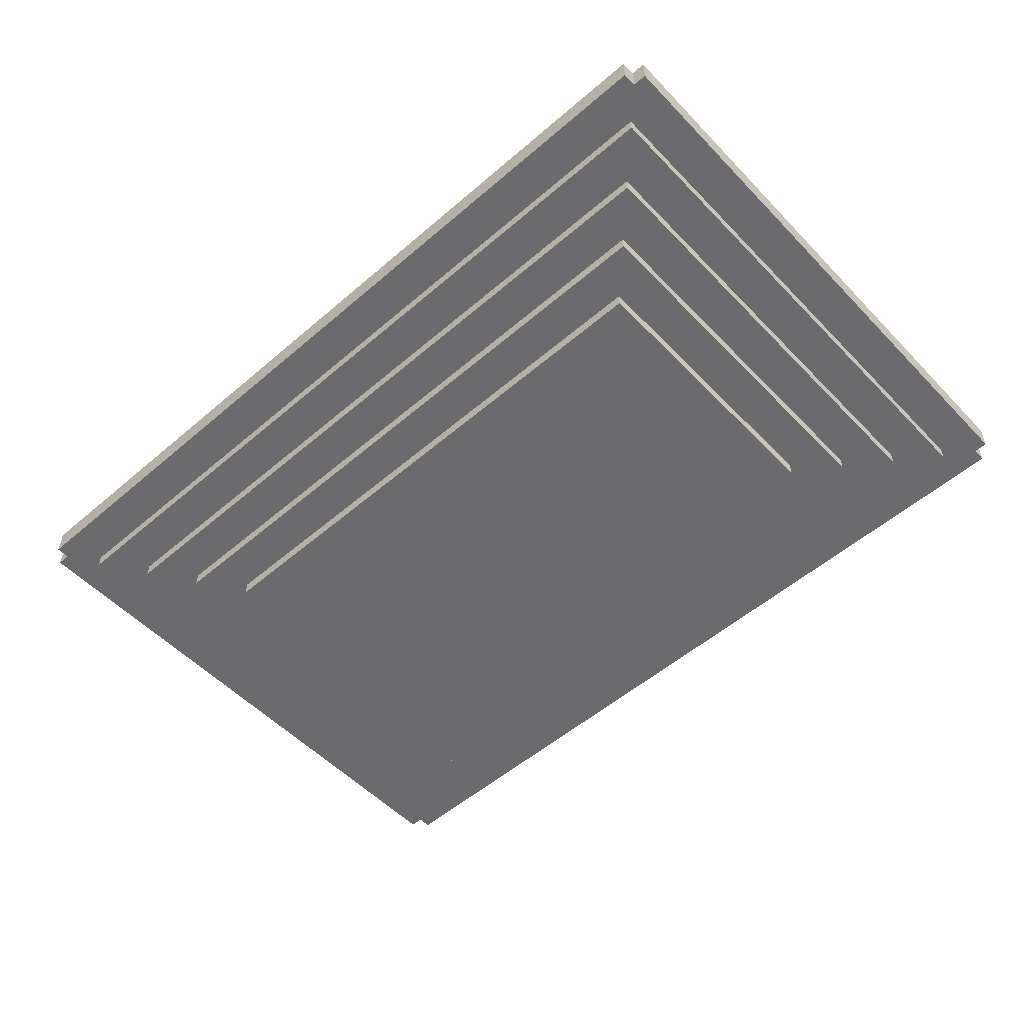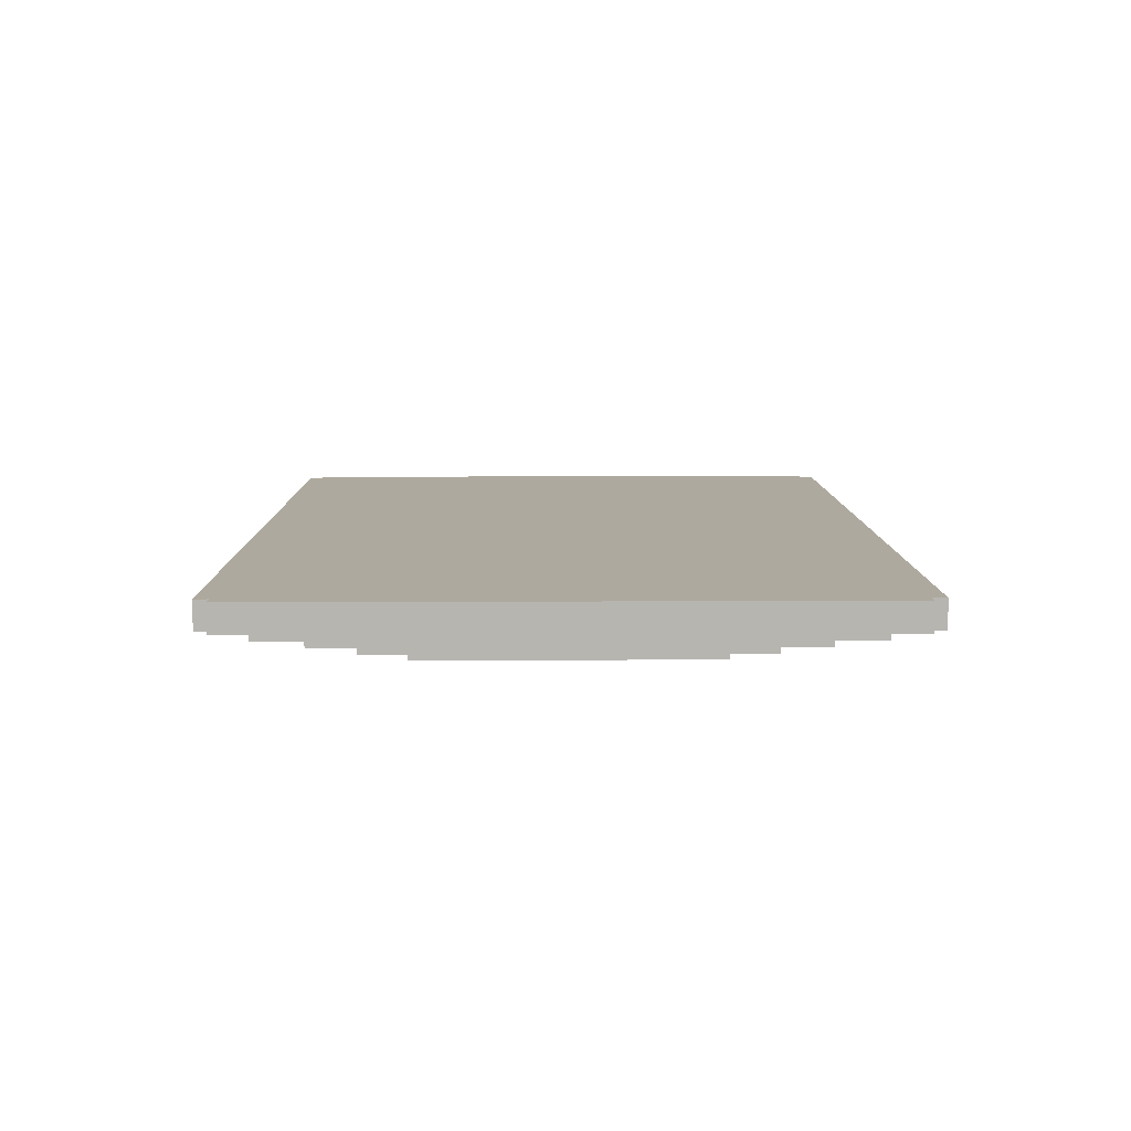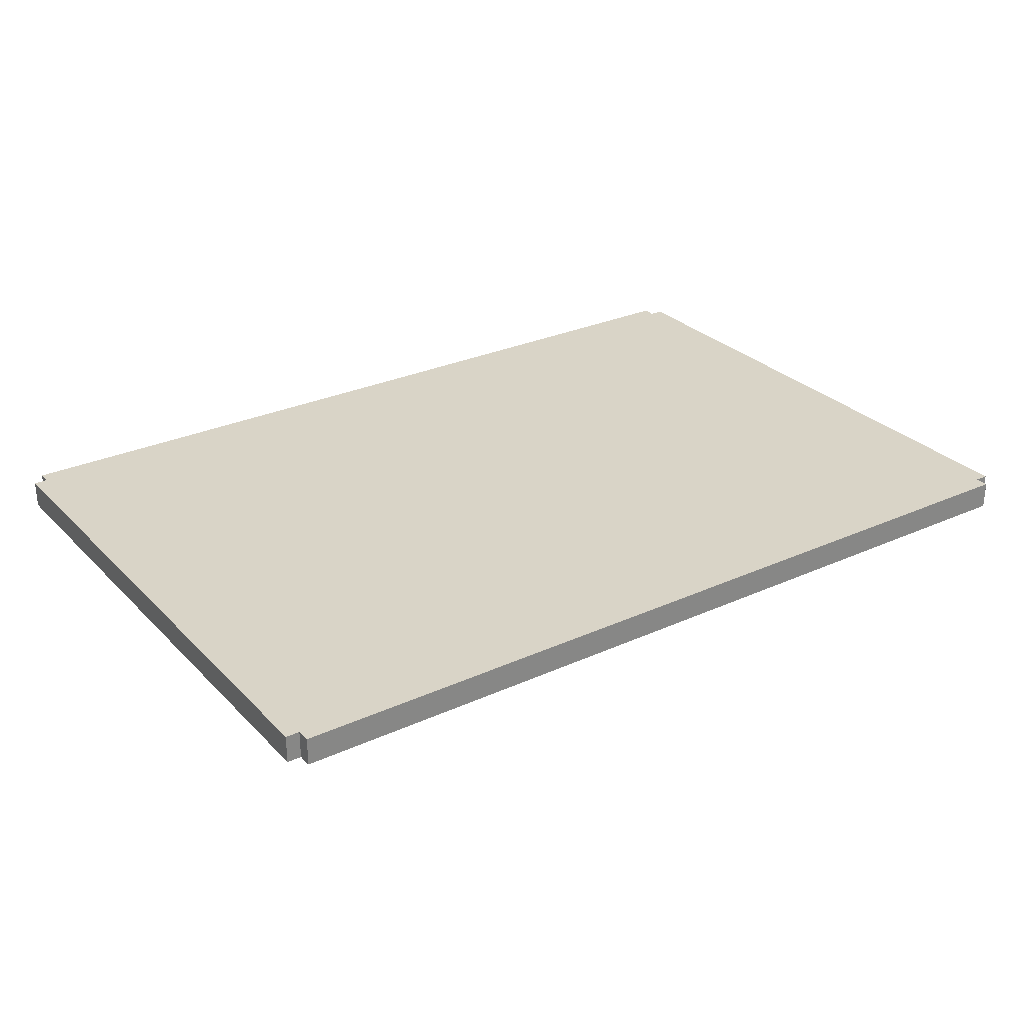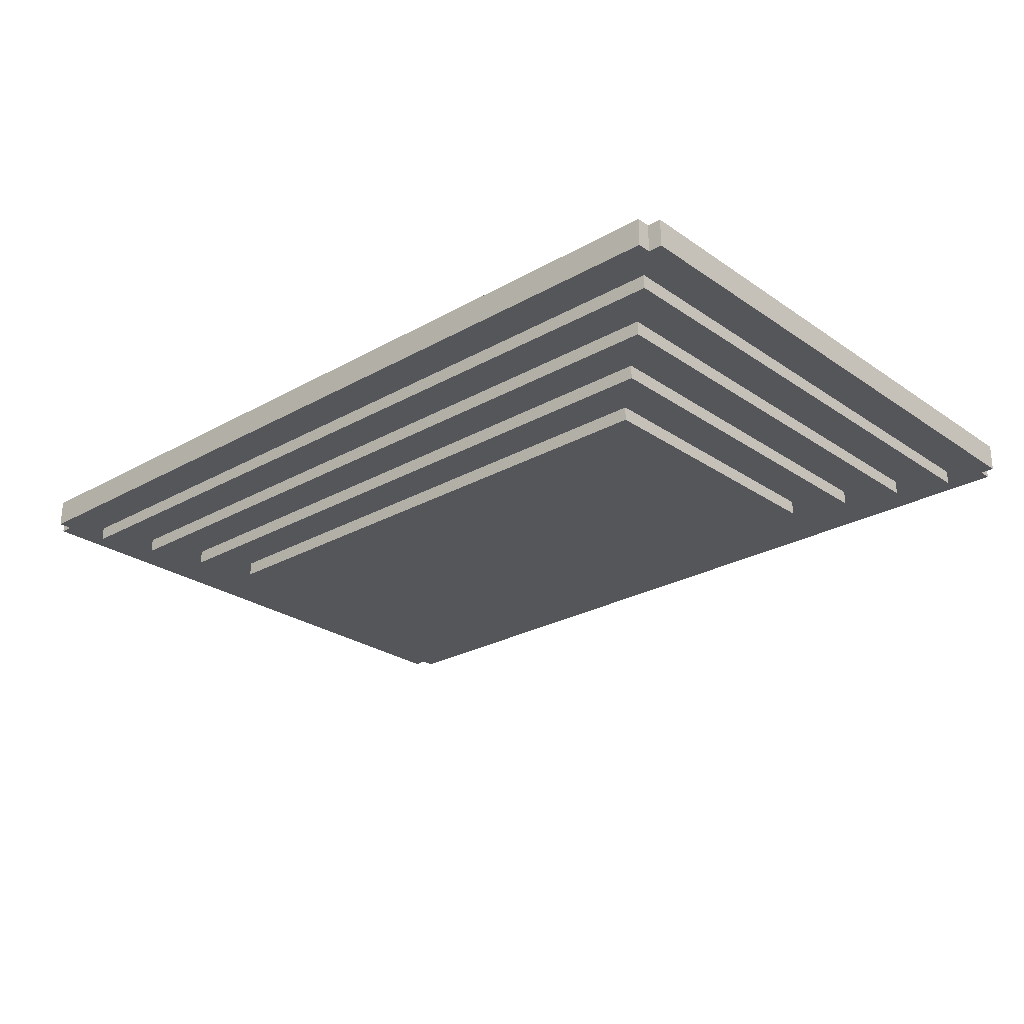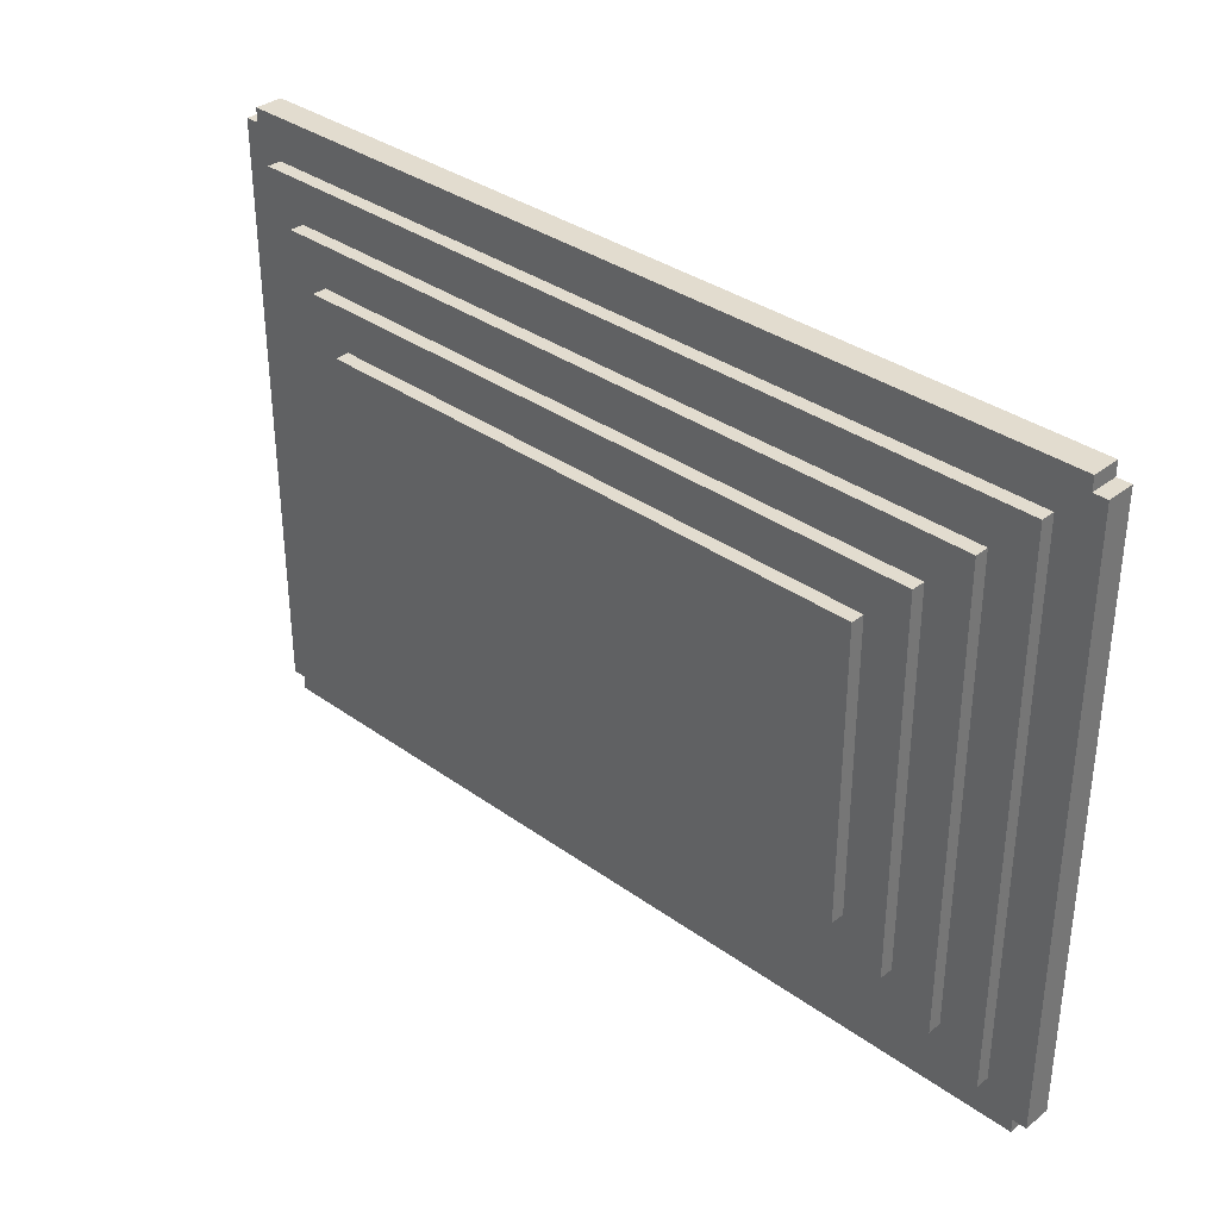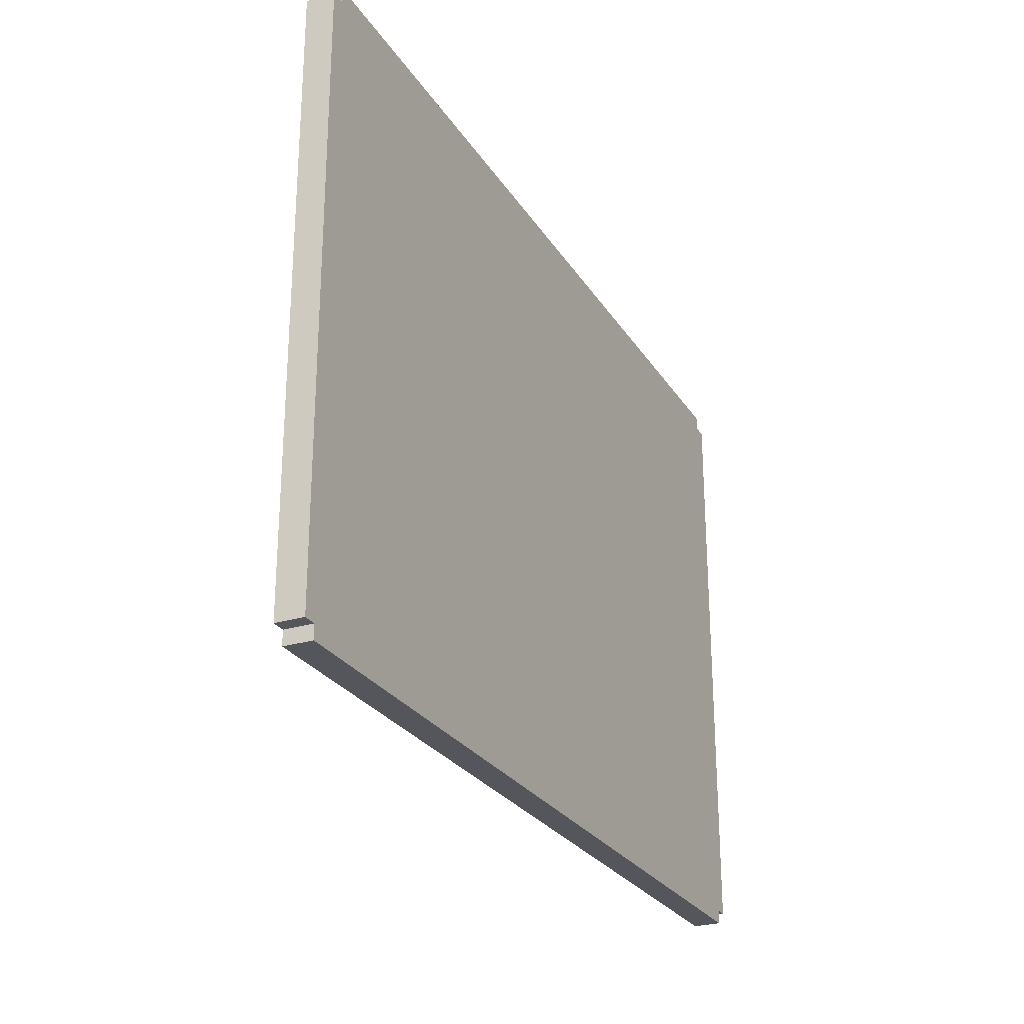
<metadata>
{"format":"obj","ext":"obj","renderer":"f3d","projection":"perspective","resolution":1024,"background":"white","views":[{"elev":-53.5,"azim":-137.5,"up":"+Z"},{"elev":9.0,"azim":-90.6,"up":"+Z"},{"elev":28.5,"azim":145.6,"up":"+Z"},{"elev":-25.6,"azim":-137.8,"up":"+Z"},{"elev":34.7,"azim":-136.2,"up":"+Y"},{"elev":-26.3,"azim":-64.6,"up":"+Y"}]}
</metadata>
<code>
v -32.5 1 5
v -32.5 1 3
v -32.5 7 5
v -32.5 7 4
v -32.5 44 5
v -32.5 44 4
v -32.5 44 3
v -31.5 0 5
v -31.5 0 3
v -31.5 1 5
v -31.5 1 3
v -31.5 44 5
v -31.5 44 4
v -31.5 44 3
v -31.5 45 5
v -31.5 45 4
v -31.5 45 3
v -29.5 3 3
v -29.5 3 2
v -29.5 42 3
v -29.5 42 2
v -26.5 6 2
v -26.5 6 1
v -26.5 39 2
v -26.5 39 1
v -23.5 9 1
v -23.5 9 -0
v -23.5 36 1
v -23.5 36 -0
v -20.5 12 -0
v -20.5 12 -1
v -20.5 33 -0
v -20.5 33 -1
v 20.5 12 -0
v 20.5 12 -1
v 20.5 33 -0
v 20.5 33 -1
v 23.5 9 1
v 23.5 9 -0
v 23.5 36 1
v 23.5 36 -0
v 26.5 6 2
v 26.5 6 1
v 26.5 39 2
v 26.5 39 1
v 29.5 3 3
v 29.5 3 2
v 29.5 42 3
v 29.5 42 2
v 31.5 0 5
v 31.5 0 3
v 31.5 1 5
v 31.5 1 3
v 31.5 44 5
v 31.5 44 4
v 31.5 44 3
v 31.5 45 5
v 31.5 45 4
v 31.5 45 3
v 32.5 1 5
v 32.5 1 3
v 32.5 7 5
v 32.5 7 4
v 32.5 44 5
v 32.5 44 4
v 32.5 44 3
v -32.5 1 5
v -32.5 7 5
v -32.5 44 5
v -31.5 0 5
v -31.5 1 5
v -31.5 44 5
v -31.5 45 5
v -30.5 9 5
v -30.5 43 5
v -1.5 1 5
v -1.5 4 5
v -0.5 4 5
v -0.5 5 5
v 0.5 2 5
v 0.5 3 5
v 0.5 4 5
v 0.5 5 5
v 0.5 6 5
v 1.5 1 5
v 1.5 2 5
v 1.5 3 5
v 1.5 4 5
v 1.5 5 5
v 1.5 6 5
v 30.5 9 5
v 30.5 43 5
v 31.5 0 5
v 31.5 1 5
v 31.5 44 5
v 31.5 45 5
v 32.5 1 5
v 32.5 7 5
v 32.5 44 5
v -32.5 1 3
v -32.5 44 3
v -31.5 0 3
v -31.5 1 3
v -31.5 44 3
v -31.5 45 3
v -29.5 3 3
v -29.5 42 3
v 29.5 3 3
v 29.5 42 3
v 31.5 0 3
v 31.5 1 3
v 31.5 44 3
v 31.5 45 3
v 32.5 1 3
v 32.5 44 3
v -29.5 3 2
v -29.5 42 2
v -26.5 6 2
v -26.5 39 2
v 26.5 6 2
v 26.5 39 2
v 29.5 3 2
v 29.5 42 2
v -26.5 6 1
v -26.5 39 1
v -23.5 9 1
v -23.5 36 1
v 23.5 9 1
v 23.5 36 1
v 26.5 6 1
v 26.5 39 1
v -23.5 9 -0
v -23.5 36 -0
v -20.5 12 -0
v -20.5 33 -0
v 20.5 12 -0
v 20.5 33 -0
v 23.5 9 -0
v 23.5 36 -0
v -20.5 12 -1
v -20.5 33 -1
v 20.5 12 -1
v 20.5 33 -1
v -31.5 0 5
v 31.5 0 5
v -31.5 0 3
v 31.5 0 3
v -32.5 1 5
v -31.5 1 5
v 31.5 1 5
v 32.5 1 5
v -32.5 1 3
v -31.5 1 3
v 31.5 1 3
v 32.5 1 3
v -29.5 3 3
v 29.5 3 3
v -29.5 3 2
v 29.5 3 2
v -26.5 6 2
v 26.5 6 2
v -26.5 6 1
v 26.5 6 1
v -23.5 9 1
v 23.5 9 1
v -23.5 9 -0
v 23.5 9 -0
v -20.5 12 -0
v 20.5 12 -0
v -20.5 12 -1
v 20.5 12 -1
v -20.5 33 -0
v 20.5 33 -0
v -20.5 33 -1
v 20.5 33 -1
v -23.5 36 1
v 23.5 36 1
v -23.5 36 -0
v 23.5 36 -0
v -26.5 39 2
v 26.5 39 2
v -26.5 39 1
v 26.5 39 1
v -29.5 42 3
v 29.5 42 3
v -29.5 42 2
v 29.5 42 2
v -32.5 44 5
v -31.5 44 5
v 31.5 44 5
v 32.5 44 5
v -32.5 44 4
v -31.5 44 4
v 31.5 44 4
v 32.5 44 4
v -32.5 44 3
v -31.5 44 3
v 31.5 44 3
v 32.5 44 3
v -31.5 45 5
v 31.5 45 5
v -31.5 45 4
v 31.5 45 4
v -31.5 45 3
v 31.5 45 3
f 3 2 1
f 4 2 3
f 5 4 3
f 6 2 4
f 6 4 5
f 7 2 6
f 10 9 8
f 11 9 10
f 15 13 12
f 16 14 13
f 16 13 15
f 17 14 16
f 20 19 18
f 21 19 20
f 24 23 22
f 25 23 24
f 28 27 26
f 29 27 28
f 32 31 30
f 33 31 32
f 34 35 36
f 36 35 37
f 38 39 40
f 40 39 41
f 42 43 44
f 44 43 45
f 46 47 48
f 48 47 49
f 50 51 52
f 52 51 53
f 54 55 57
f 55 56 58
f 57 55 58
f 58 56 59
f 60 61 62
f 62 61 63
f 62 63 64
f 63 61 65
f 64 63 65
f 65 61 66
f 71 68 67
f 72 69 68
f 74 72 68
f 74 73 72
f 75 73 74
f 76 71 70
f 76 68 71
f 77 68 76
f 78 77 76
f 78 68 77
f 79 68 78
f 80 78 76
f 80 79 78
f 81 79 80
f 82 79 81
f 83 68 79
f 83 79 82
f 84 68 83
f 85 76 70
f 85 80 76
f 86 81 80
f 86 80 85
f 87 82 81
f 87 81 86
f 88 83 82
f 88 82 87
f 89 84 83
f 89 83 88
f 90 68 84
f 90 84 89
f 91 75 74
f 91 74 68
f 92 73 75
f 92 75 91
f 93 90 89
f 93 89 88
f 93 86 85
f 93 87 86
f 93 85 70
f 93 88 87
f 94 90 93
f 95 73 92
f 95 92 91
f 96 73 95
f 97 90 94
f 98 91 68
f 98 90 97
f 98 68 90
f 98 95 91
f 99 95 98
f 100 101 103
f 103 101 104
f 102 103 106
f 104 105 106
f 103 104 106
f 106 105 107
f 102 106 108
f 107 105 109
f 102 108 110
f 108 109 110
f 110 109 111
f 109 105 112
f 111 109 112
f 112 105 113
f 111 112 114
f 114 112 115
f 116 117 118
f 118 117 119
f 116 118 120
f 119 117 121
f 116 120 122
f 120 121 122
f 121 117 123
f 122 121 123
f 124 125 126
f 126 125 127
f 124 126 128
f 127 125 129
f 124 128 130
f 128 129 130
f 129 125 131
f 130 129 131
f 132 133 134
f 134 133 135
f 132 134 136
f 135 133 137
f 132 136 138
f 136 137 138
f 137 133 139
f 138 137 139
f 140 141 142
f 142 141 143
f 146 145 144
f 147 145 146
f 152 149 148
f 153 149 152
f 154 151 150
f 155 151 154
f 158 157 156
f 159 157 158
f 162 161 160
f 163 161 162
f 166 165 164
f 167 165 166
f 170 169 168
f 171 169 170
f 172 173 174
f 174 173 175
f 176 177 178
f 178 177 179
f 180 181 182
f 182 181 183
f 184 185 186
f 186 185 187
f 188 189 192
f 192 189 193
f 190 191 194
f 194 191 195
f 192 193 196
f 196 193 197
f 194 195 198
f 198 195 199
f 200 201 202
f 202 201 203
f 202 203 204
f 204 203 205

</code>
